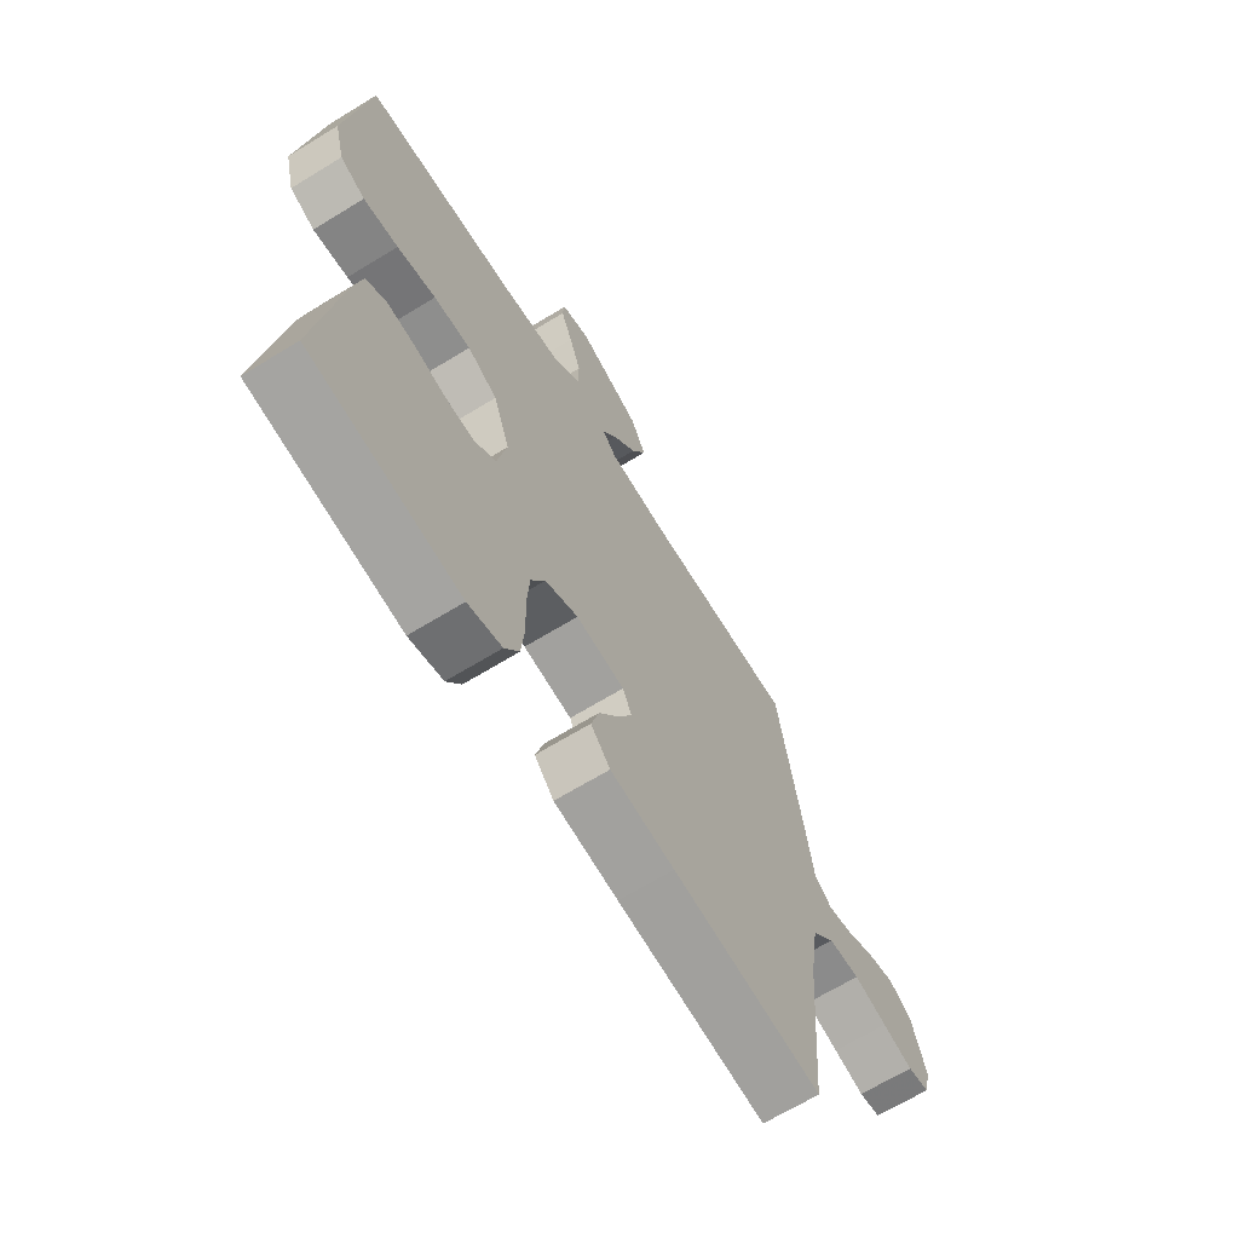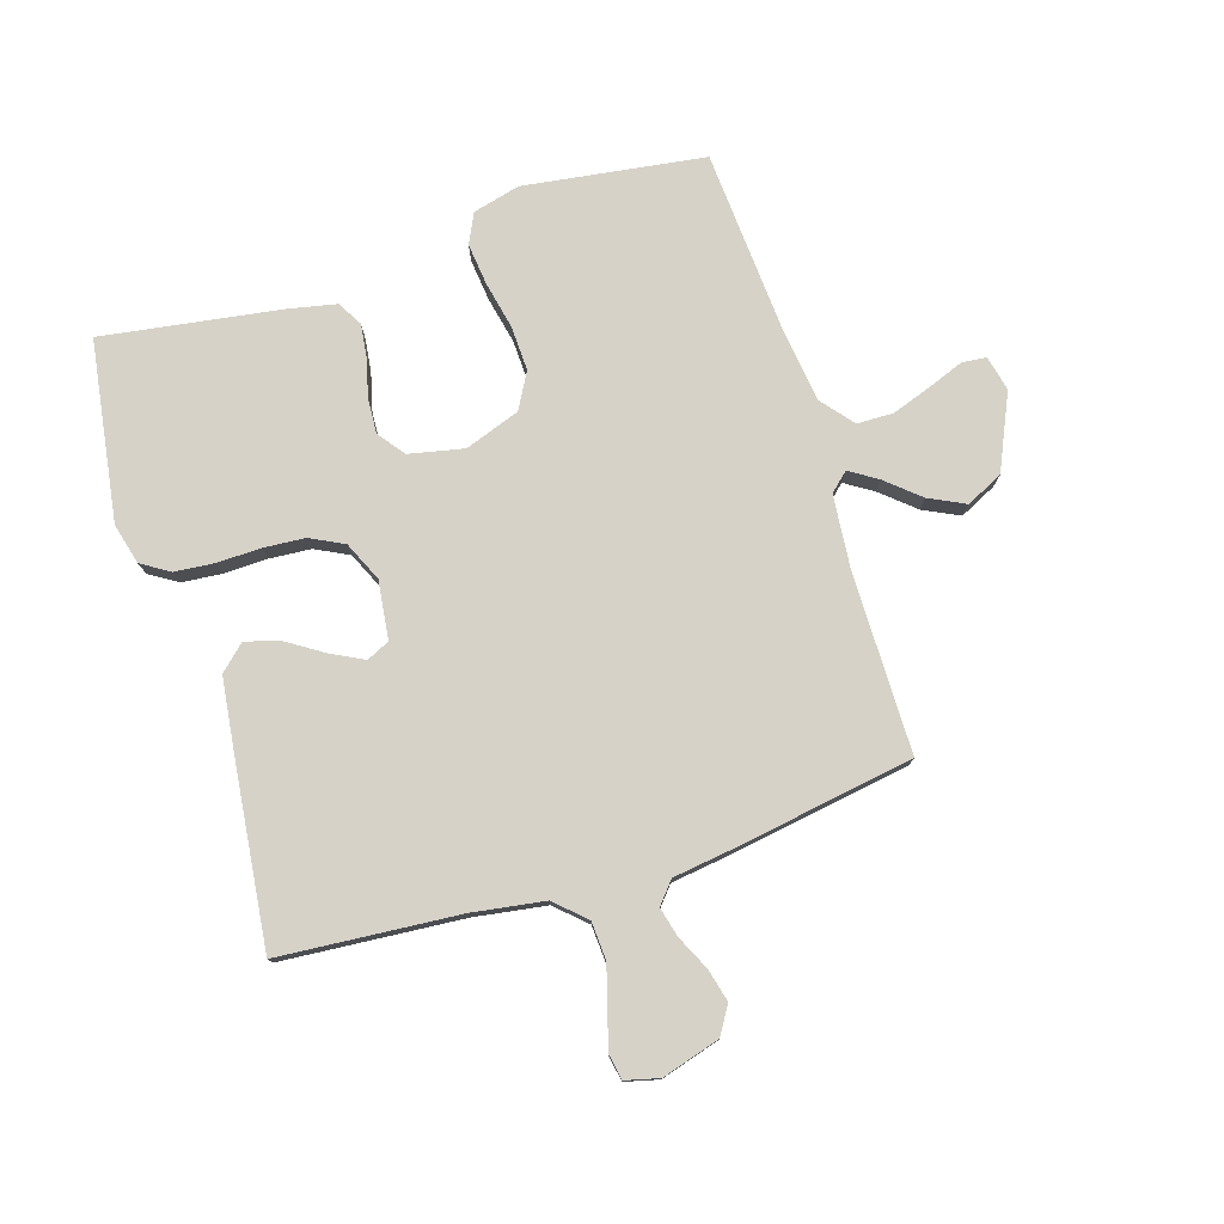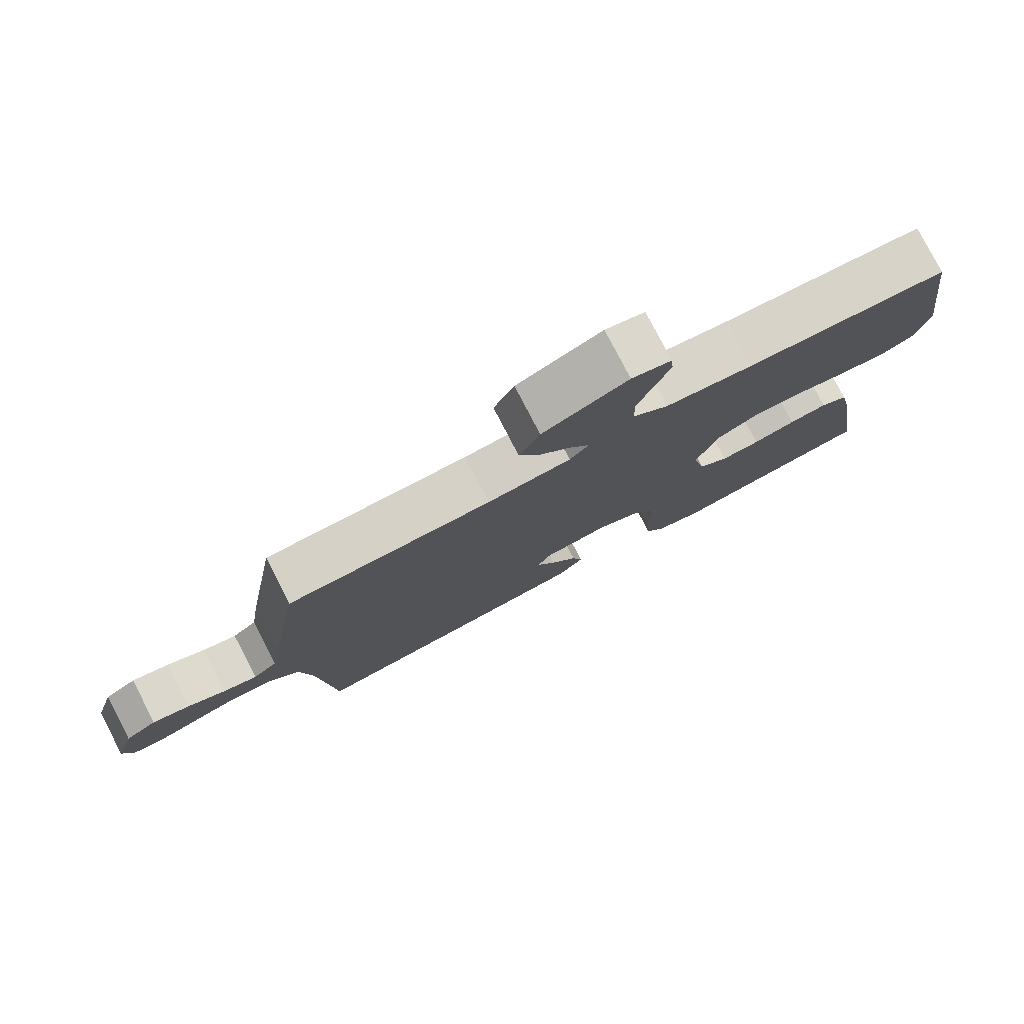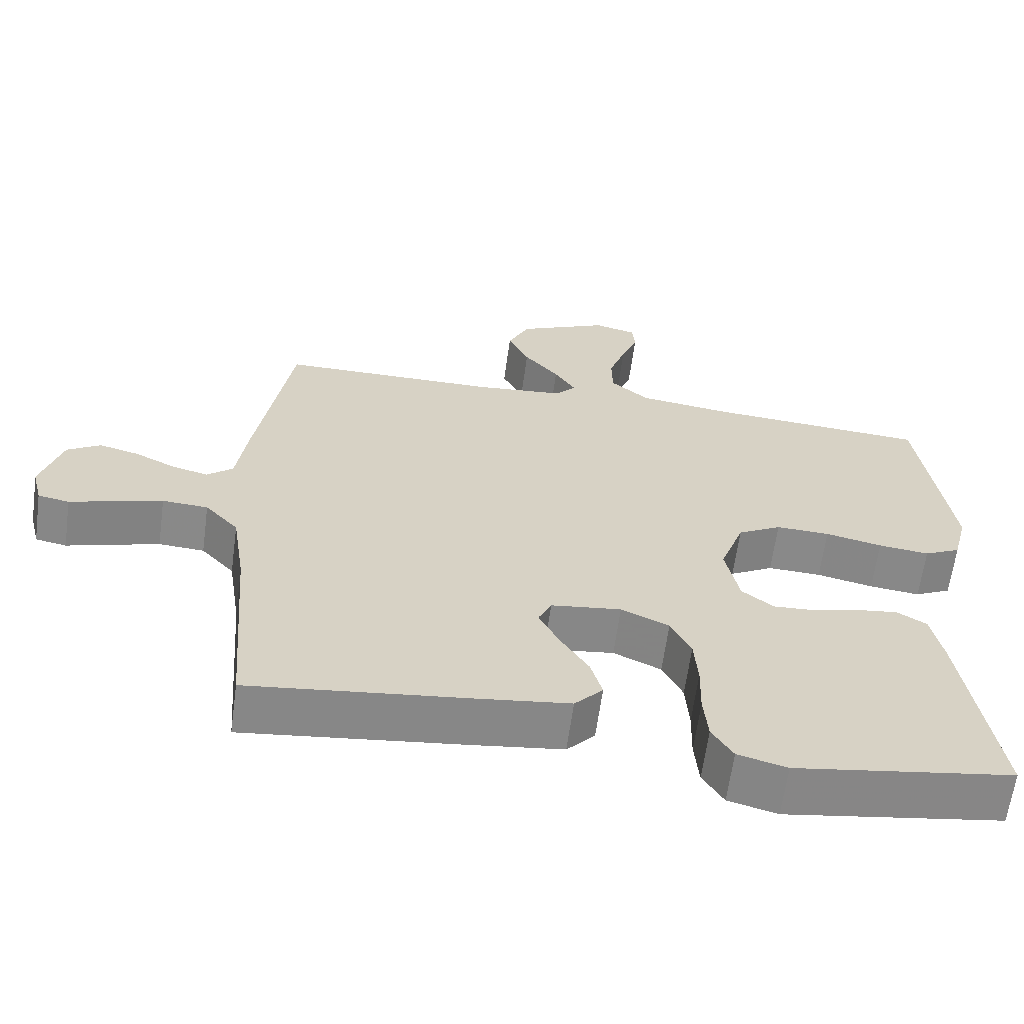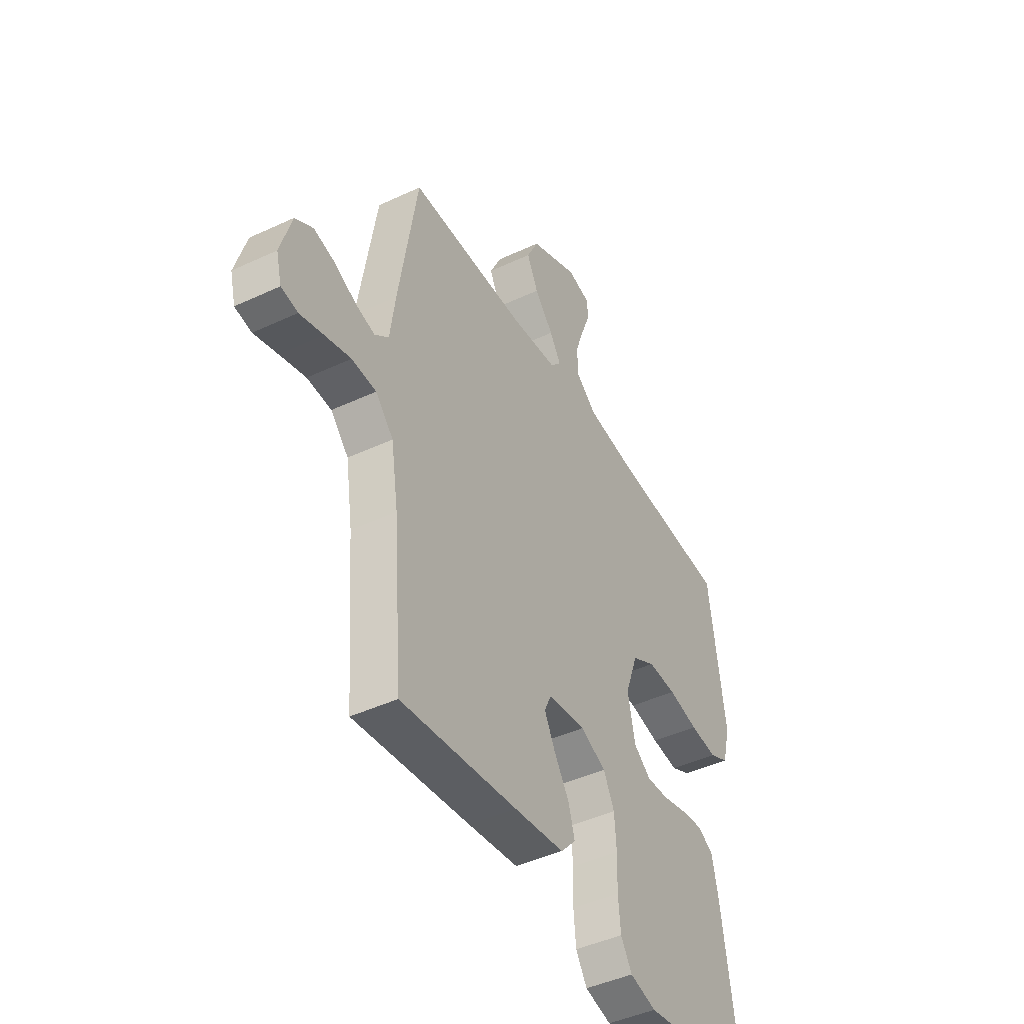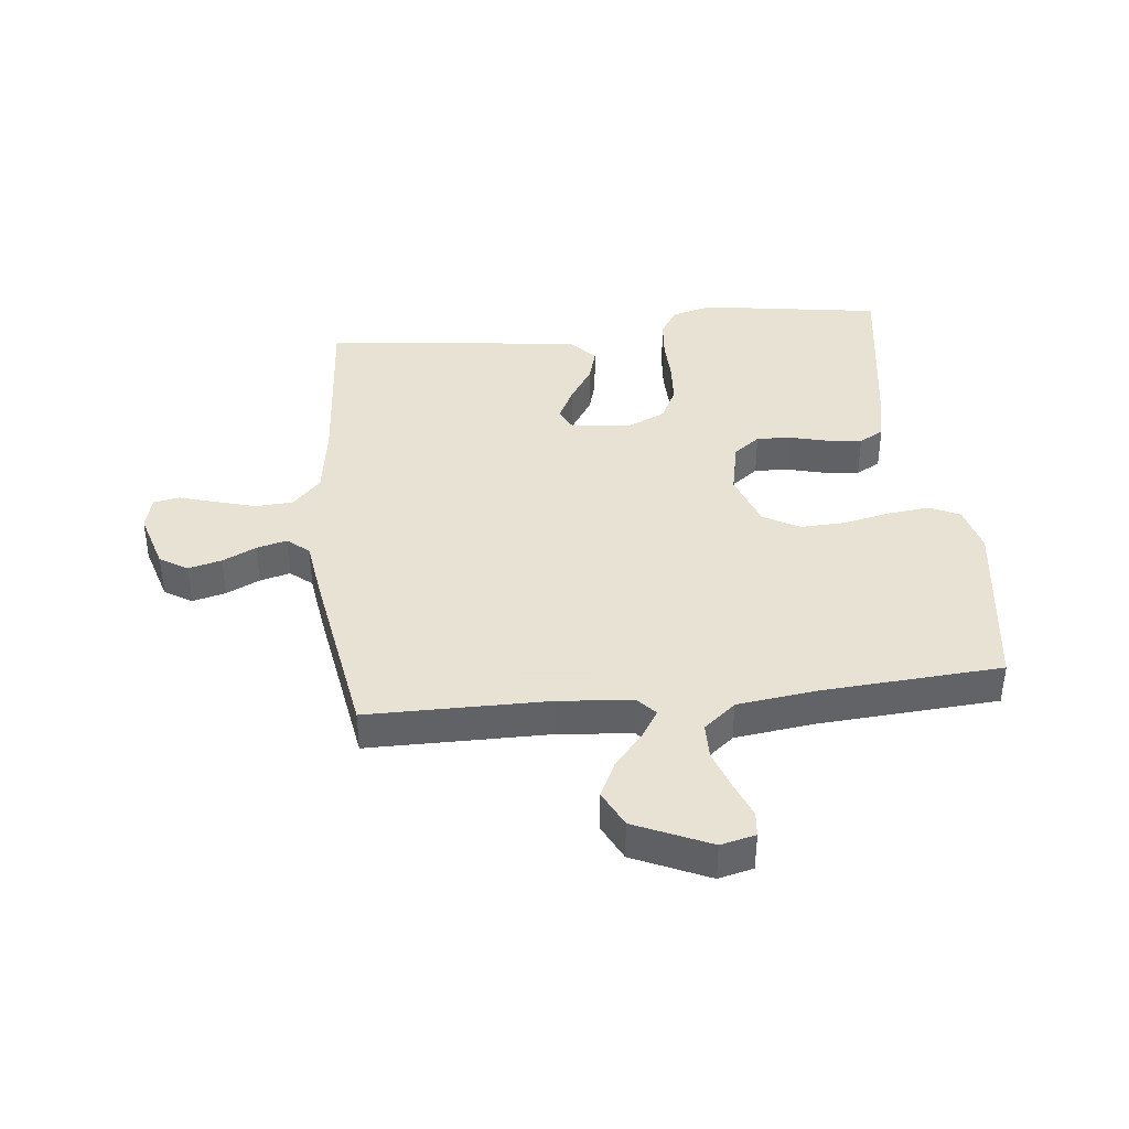
<metadata>
{"format":"obj","ext":"obj","renderer":"f3d","projection":"perspective","resolution":1024,"background":"white","views":[{"elev":-66.7,"azim":121.6,"up":"+Z"},{"elev":77.6,"azim":-107.3,"up":"+Y"},{"elev":79.2,"azim":-27.4,"up":"+Z"},{"elev":-63.0,"azim":-7.7,"up":"+Z"},{"elev":-44.3,"azim":-61.3,"up":"+Z"},{"elev":39.7,"azim":-6.1,"up":"+Y"}]}
</metadata>
<code>
v -0.5 0.07 0.5
v -0.2 0.07 0.501
v -0.077 0.07 0.512
v -0.049 0.07 0.543
v -0.078 0.07 0.589
v -0.126 0.07 0.645
v -0.155 0.07 0.705
v -0.125 0.07 0.766
v 0 0.07 0.822
v 0.058 0.07 0.808
v 0.062 0.07 0.767
v 0.039 0.07 0.708
v 0.016 0.07 0.642
v 0.017 0.07 0.582
v 0.07 0.07 0.538
v 0.2 0.07 0.521
v 0.5 0.07 0.5
v 0.542 0.07 0.2
v 0.522 0.07 0.121
v 0.472 0.07 0.097
v 0.402 0.07 0.105
v 0.324 0.07 0.122
v 0.25 0.07 0.125
v 0.19 0.07 0.092
v 0.157 0.07 0
v 0.176 0.07 -0.091
v 0.22 0.07 -0.125
v 0.278 0.07 -0.122
v 0.341 0.07 -0.106
v 0.398 0.07 -0.099
v 0.439 0.07 -0.123
v 0.455 0.07 -0.2
v 0.5 0.07 -0.5
v 0.2 0.07 -0.545
v 0.132 0.07 -0.527
v 0.103 0.07 -0.48
v 0.097 0.07 -0.414
v 0.099 0.07 -0.341
v 0.094 0.07 -0.272
v 0.066 0.07 -0.216
v 0 0.07 -0.186
v -0.097 0.07 -0.198
v -0.115 0.07 -0.236
v -0.087 0.07 -0.291
v -0.048 0.07 -0.352
v -0.032 0.07 -0.408
v -0.071 0.07 -0.45
v -0.2 0.07 -0.466
v -0.5 0.07 -0.5
v -0.523 0.07 -0.2
v -0.541 0.07 -0.081
v -0.587 0.07 -0.031
v -0.65 0.07 -0.027
v -0.717 0.07 -0.046
v -0.778 0.07 -0.064
v -0.821 0.07 -0.056
v -0.835 0.07 0
v -0.806 0.07 0.097
v -0.76 0.07 0.125
v -0.705 0.07 0.111
v -0.649 0.07 0.084
v -0.599 0.07 0.071
v -0.563 0.07 0.101
v -0.549 0.07 0.2
v -0.5 0 0.5
v -0.2 0 0.501
v -0.077 0 0.512
v -0.049 0 0.543
v -0.078 0 0.589
v -0.126 0 0.645
v -0.155 0 0.705
v -0.125 0 0.766
v 0 0 0.822
v 0.058 0 0.808
v 0.062 0 0.767
v 0.039 0 0.708
v 0.016 0 0.642
v 0.017 0 0.582
v 0.07 0 0.538
v 0.2 0 0.521
v 0.5 0 0.5
v 0.542 0 0.2
v 0.522 0 0.121
v 0.472 0 0.097
v 0.402 0 0.105
v 0.324 0 0.122
v 0.25 0 0.125
v 0.19 0 0.092
v 0.157 0 0
v 0.176 0 -0.091
v 0.22 0 -0.125
v 0.278 0 -0.122
v 0.341 0 -0.106
v 0.398 0 -0.099
v 0.439 0 -0.123
v 0.455 0 -0.2
v 0.5 0 -0.5
v 0.2 0 -0.545
v 0.132 0 -0.527
v 0.103 0 -0.48
v 0.097 0 -0.414
v 0.099 0 -0.341
v 0.094 0 -0.272
v 0.066 0 -0.216
v 0 0 -0.186
v -0.097 0 -0.198
v -0.115 0 -0.236
v -0.087 0 -0.291
v -0.048 0 -0.352
v -0.032 0 -0.408
v -0.071 0 -0.45
v -0.2 0 -0.466
v -0.5 0 -0.5
v -0.523 0 -0.2
v -0.541 0 -0.081
v -0.587 0 -0.031
v -0.65 0 -0.027
v -0.717 0 -0.046
v -0.778 0 -0.064
v -0.821 0 -0.056
v -0.835 0 0
v -0.806 0 0.097
v -0.76 0 0.125
v -0.705 0 0.111
v -0.649 0 0.084
v -0.599 0 0.071
v -0.563 0 0.101
v -0.549 0 0.2
f 63 64 1 2
f 58 59 60 61
f 58 61 62
f 57 58 62
f 54 55 56 57
f 53 54 57 62
f 52 53 62 63
f 47 48 49 50
f 47 50 51
f 44 45 46 47
f 43 44 47 51
f 42 43 51 52
f 35 36 37 38
f 35 38 39
f 34 35 39
f 33 34 39
f 32 33 39 40
f 28 29 30 31
f 27 28 31 32
f 19 20 21 22
f 19 22 23
f 16 17 18 19
f 15 16 19 23
f 14 15 23 24
f 9 10 11 12
f 9 12 13
f 8 9 13 14
f 5 6 7 8
f 4 5 8 14
f 52 63 2 3
f 41 42 52 3
f 27 32 40 41
f 26 27 41
f 25 26 41 3
f 14 24 25
f 3 4 14 25
f 66 65 128 127
f 125 124 123 122
f 126 125 122
f 126 122 121
f 121 120 119 118
f 126 121 118 117
f 127 126 117 116
f 114 113 112 111
f 115 114 111
f 111 110 109 108
f 115 111 108 107
f 116 115 107 106
f 102 101 100 99
f 103 102 99
f 103 99 98
f 103 98 97
f 104 103 97 96
f 95 94 93 92
f 96 95 92 91
f 86 85 84 83
f 87 86 83
f 83 82 81 80
f 87 83 80 79
f 88 87 79 78
f 76 75 74 73
f 77 76 73
f 78 77 73 72
f 72 71 70 69
f 78 72 69 68
f 67 66 127 116
f 67 116 106 105
f 105 104 96 91
f 105 91 90
f 67 105 90 89
f 89 88 78
f 89 78 68 67
f 1 65 66 2
f 2 66 67 3
f 3 67 68 4
f 4 68 69 5
f 5 69 70 6
f 6 70 71 7
f 7 71 72 8
f 8 72 73 9
f 9 73 74 10
f 10 74 75 11
f 11 75 76 12
f 12 76 77 13
f 13 77 78 14
f 14 78 79 15
f 15 79 80 16
f 16 80 81 17
f 17 81 82 18
f 18 82 83 19
f 19 83 84 20
f 20 84 85 21
f 21 85 86 22
f 22 86 87 23
f 23 87 88 24
f 24 88 89 25
f 25 89 90 26
f 26 90 91 27
f 27 91 92 28
f 28 92 93 29
f 29 93 94 30
f 30 94 95 31
f 31 95 96 32
f 32 96 97 33
f 33 97 98 34
f 34 98 99 35
f 35 99 100 36
f 36 100 101 37
f 37 101 102 38
f 38 102 103 39
f 39 103 104 40
f 40 104 105 41
f 41 105 106 42
f 42 106 107 43
f 43 107 108 44
f 44 108 109 45
f 45 109 110 46
f 46 110 111 47
f 47 111 112 48
f 48 112 113 49
f 49 113 114 50
f 50 114 115 51
f 51 115 116 52
f 52 116 117 53
f 53 117 118 54
f 54 118 119 55
f 55 119 120 56
f 56 120 121 57
f 57 121 122 58
f 58 122 123 59
f 59 123 124 60
f 60 124 125 61
f 61 125 126 62
f 62 126 127 63
f 63 127 128 64
f 64 128 65 1

</code>
